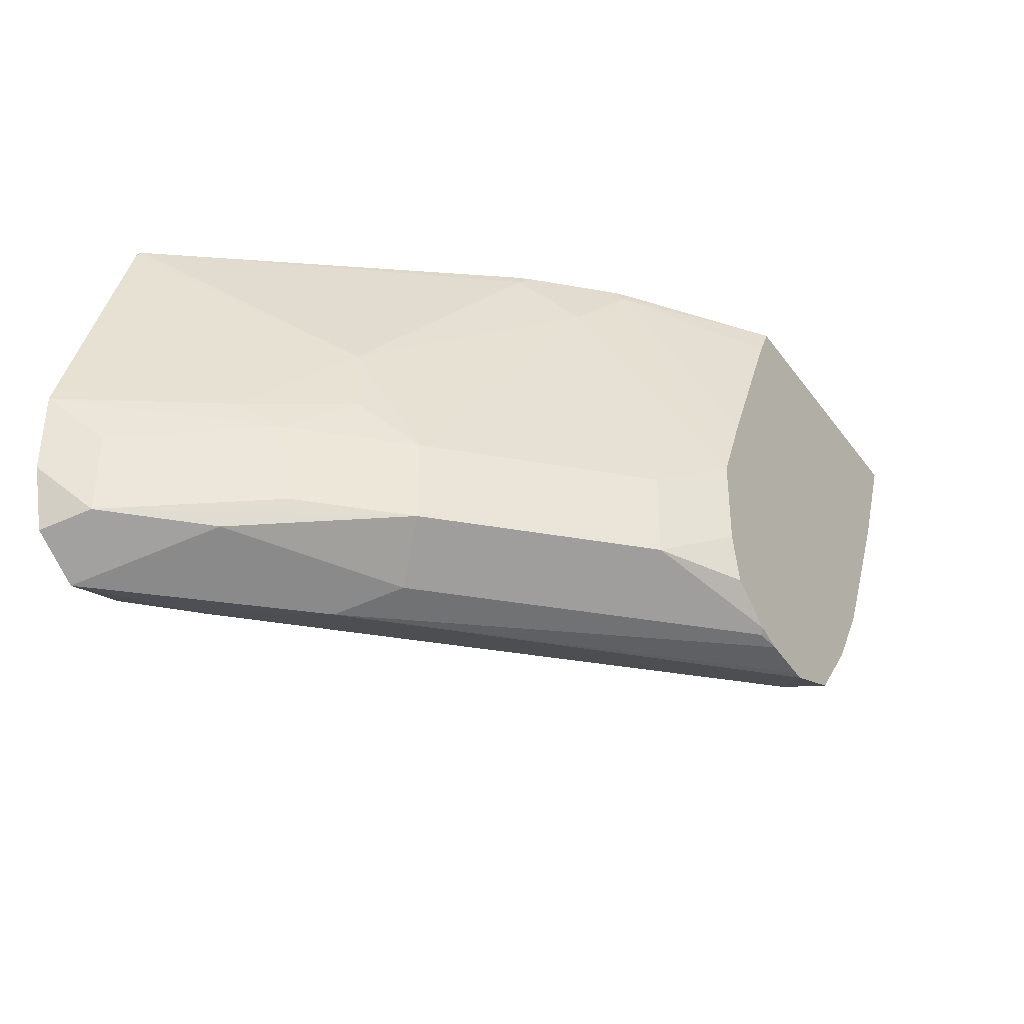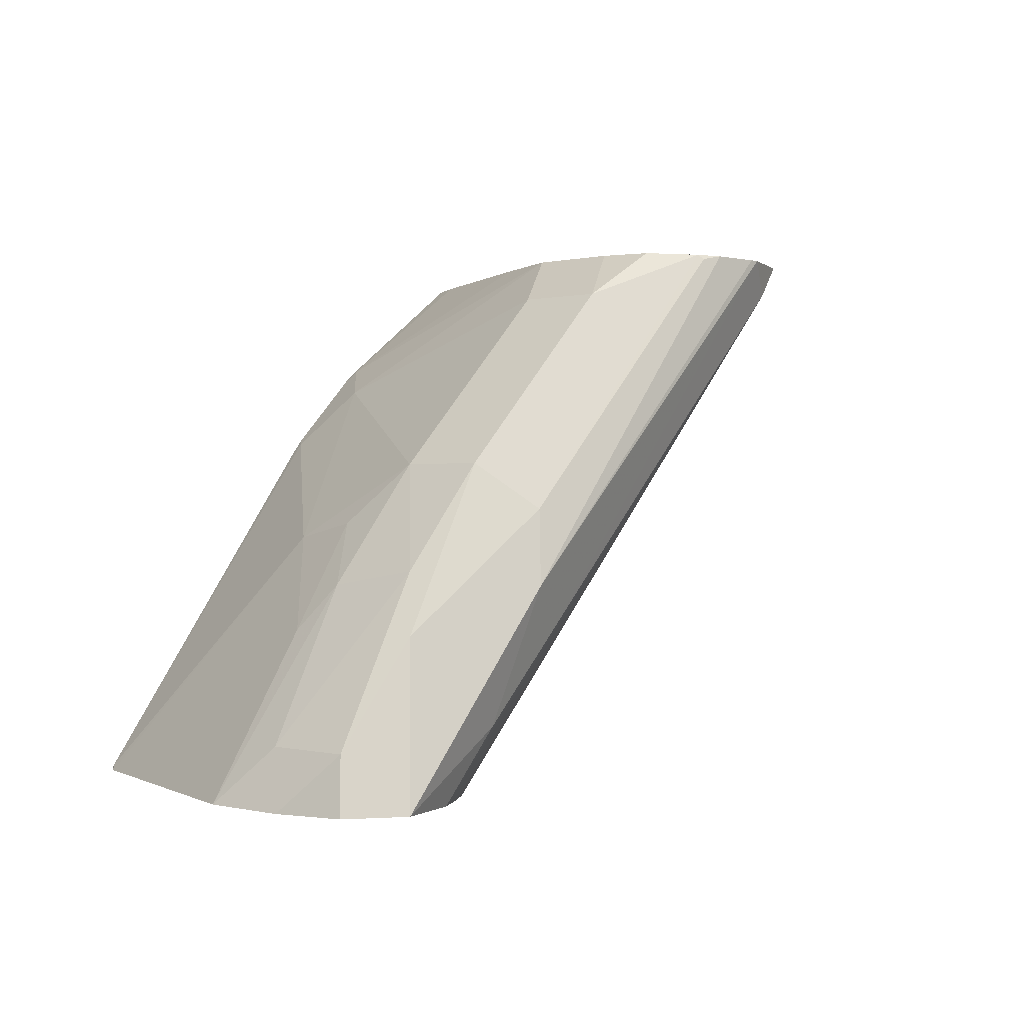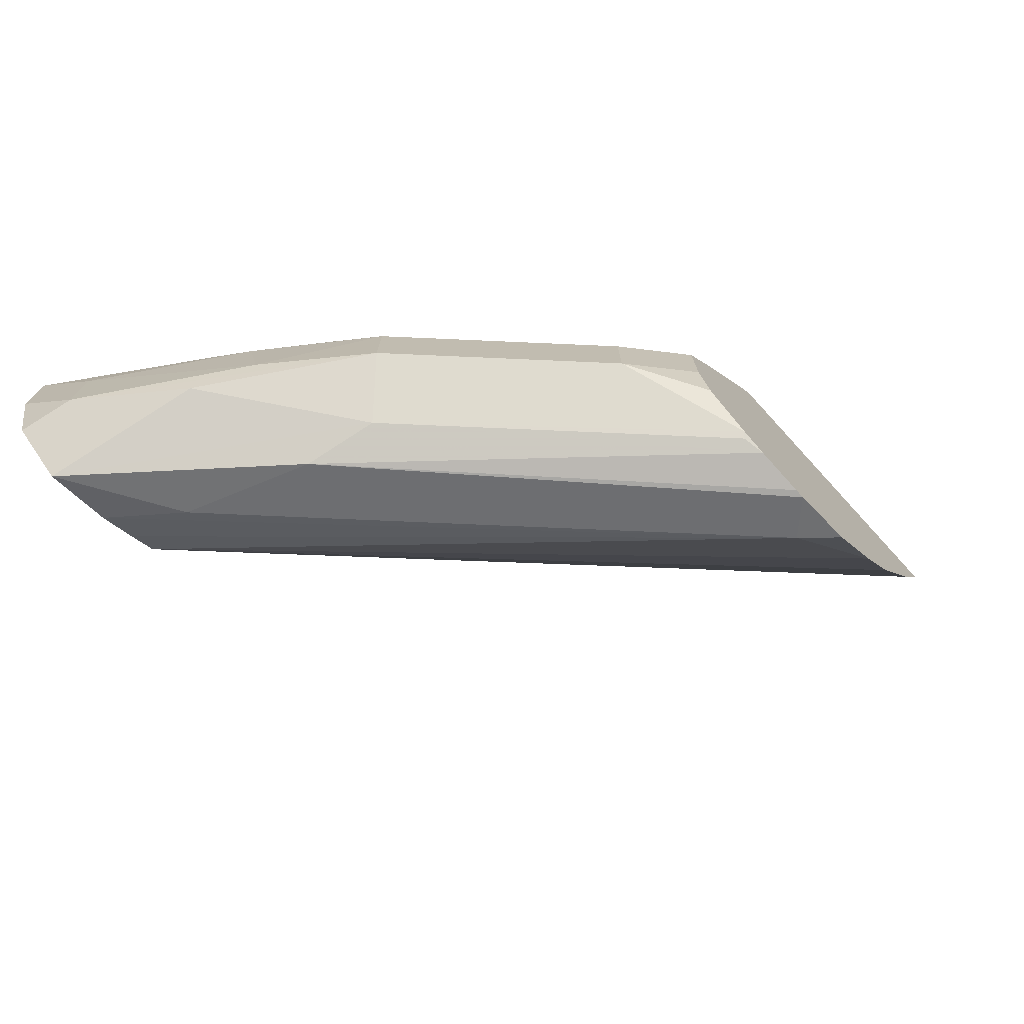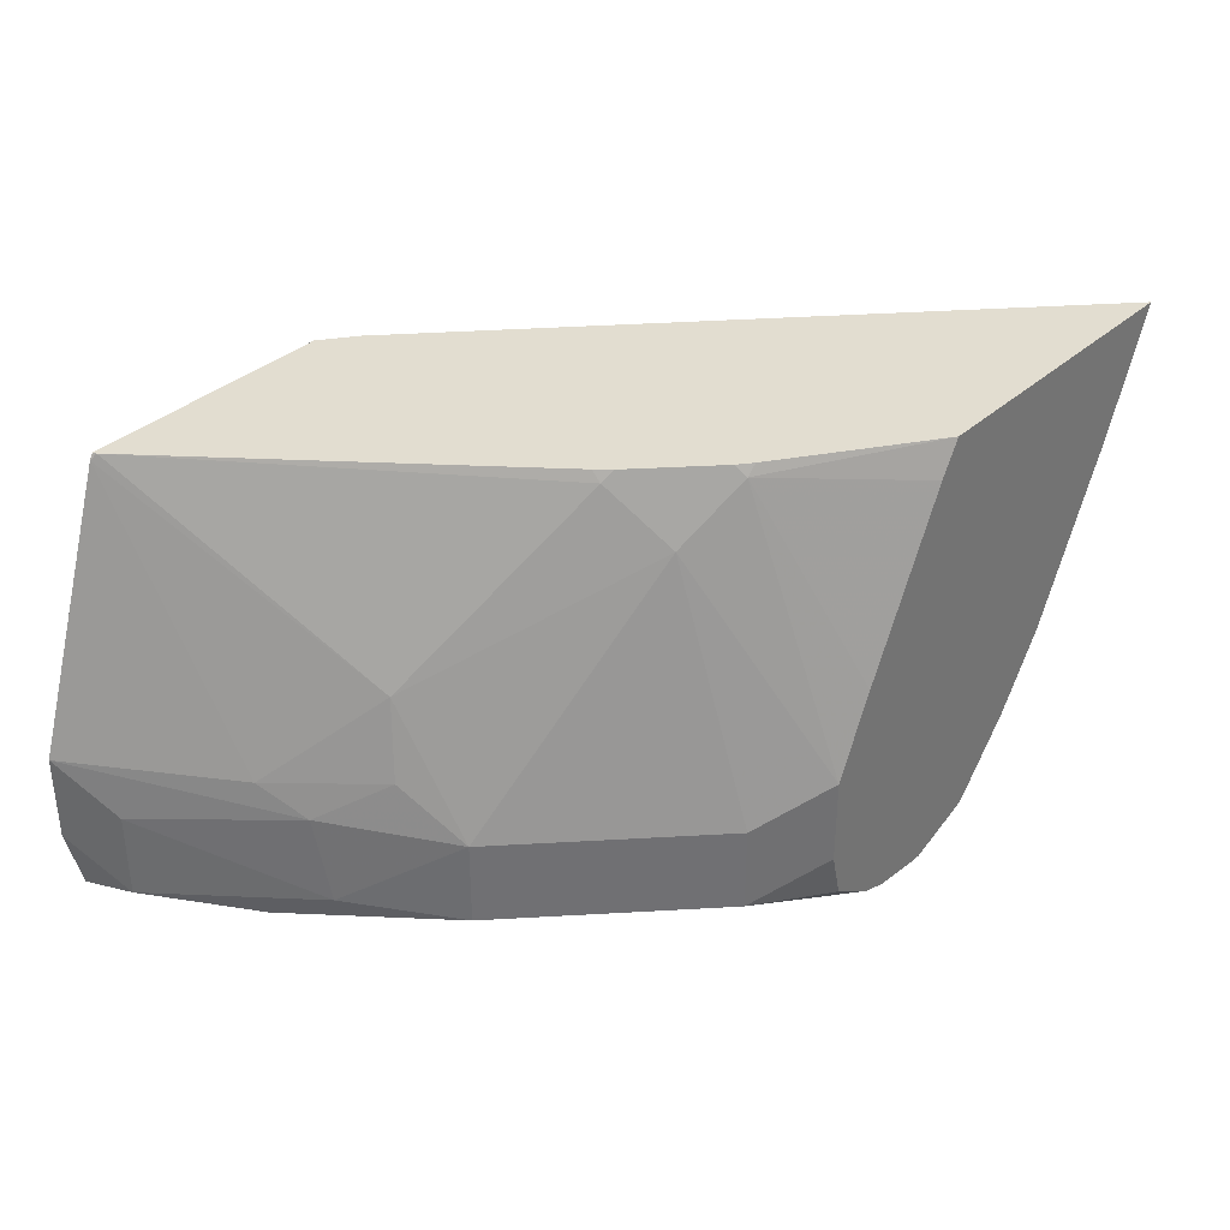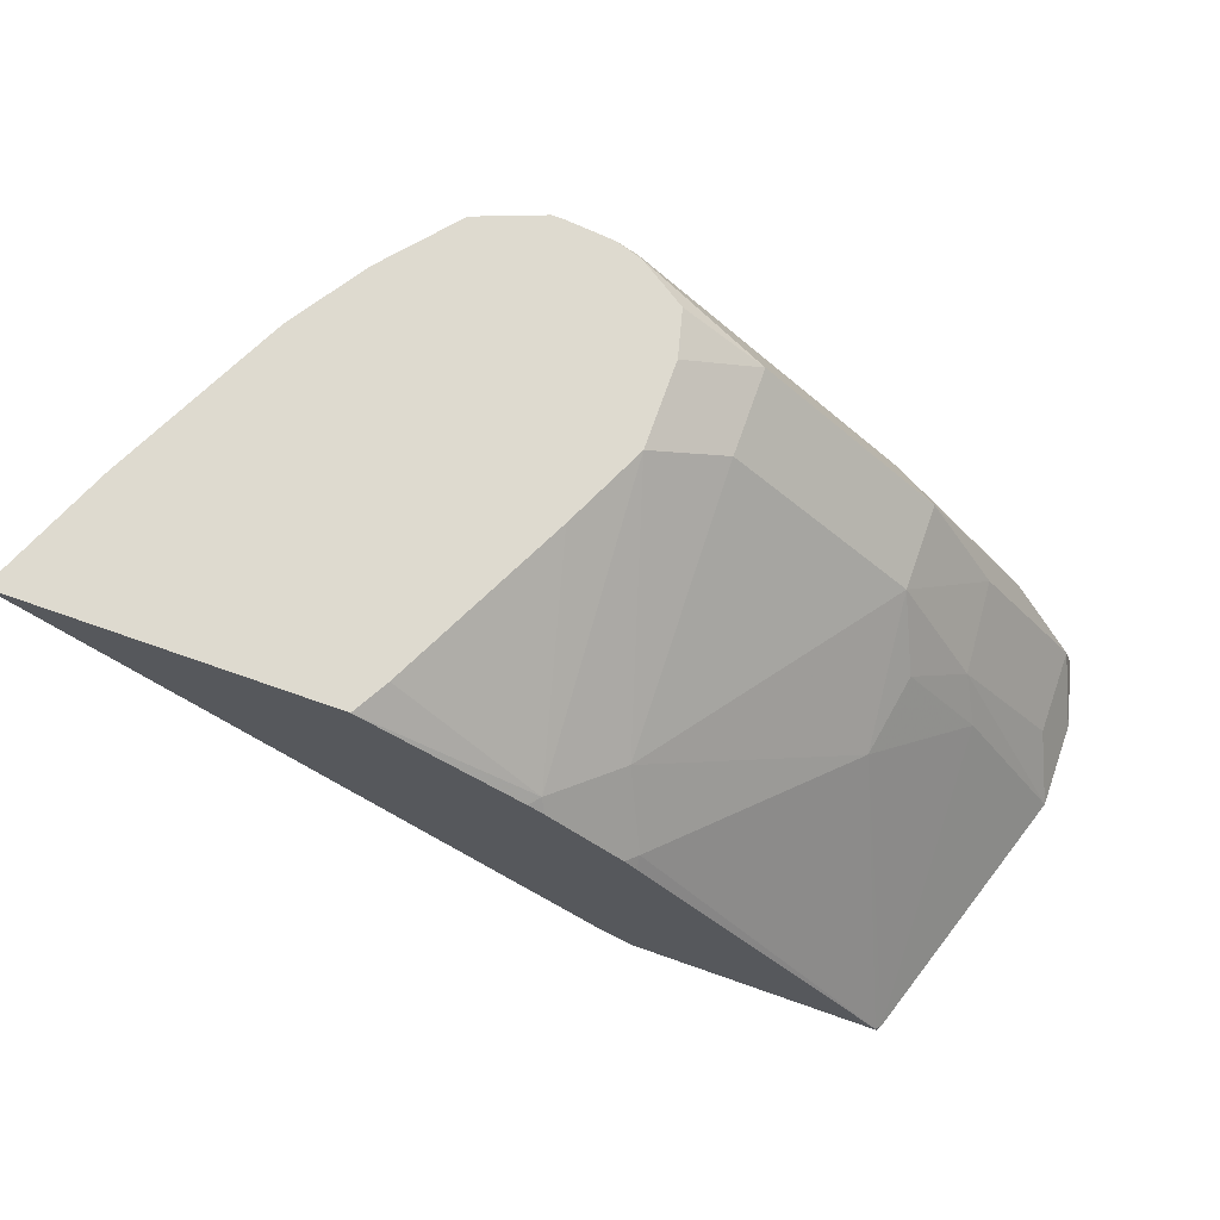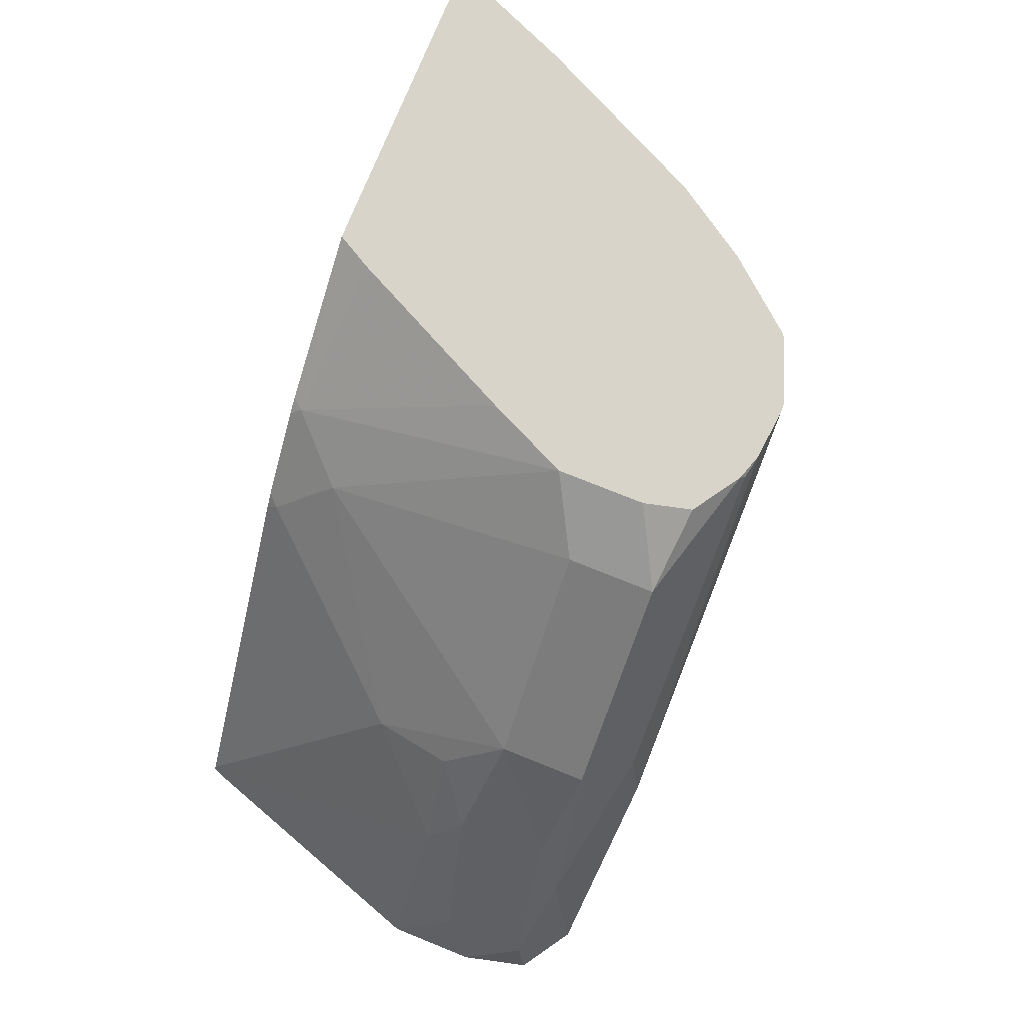
<metadata>
{"format":"obj","ext":"obj","renderer":"f3d","projection":"perspective","resolution":1024,"background":"white","views":[{"elev":-36.1,"azim":-58.4,"up":"+Y"},{"elev":0.1,"azim":-48.0,"up":"+Z"},{"elev":-73.9,"azim":-47.5,"up":"+Y"},{"elev":35.3,"azim":-49.4,"up":"+Y"},{"elev":71.0,"azim":-160.6,"up":"+Z"},{"elev":75.2,"azim":-68.1,"up":"+Z"}]}
</metadata>
<code>
v -0.8003 -0.1355 0.2837
v -0.7922 -0.1355 0.29
v -0.8367 -0.232 0.2837
v -0.8613 -0.1355 0.2837
v -0.6673 -0.1355 0.4118
v -0.8429 -0.2361 0.2837
v -0.6803 -0.1653 0.4118
v -0.701 -0.2067 0.4118
v -0.7128 -0.2244 0.4118
v -0.7352 -0.2433 0.4039
v -0.8621 -0.137 0.2837
v -0.861 -0.1355 0.2846
v -0.7433 -0.1355 0.4118
v -0.8512 -0.241 0.2837
v -0.7273 -0.2414 0.4118
v -0.7432 -0.2473 0.4118
v -0.8181 -0.2433 0.321
v -0.8595 -0.2019 0.321
v -0.8388 -0.1812 0.3417
v -0.8833 -0.2009 0.2837
v -0.8008 -0.1381 0.3659
v -0.8011 -0.1355 0.3637
v -0.7779 -0.1355 0.3869
v -0.7801 -0.1381 0.3866
v -0.748 -0.1438 0.4118
v -0.8388 -0.2433 0.3003
v -0.8669 -0.2456 0.2837
v -0.7456 -0.2473 0.4118
v -0.8284 -0.2485 0.3314
v -0.8543 -0.2097 0.3314
v -0.8422 -0.2002 0.3452
v -0.8353 -0.214 0.359
v -0.7939 -0.1519 0.3797
v -0.8833 -0.2216 0.2837
v -0.8767 -0.214 0.2969
v -0.7982 -0.1355 0.3672
v -0.7814 -0.1355 0.384
v -0.7898 -0.1355 0.3756
v -0.7778 -0.2047 0.4118
v -0.7687 -0.1852 0.4118
v -0.8595 -0.2382 0.321
v -0.8664 -0.2451 0.2865
v -0.8794 -0.2373 0.2837
v -0.825 -0.2451 0.3486
v -0.7576 -0.2461 0.4118
v -0.8526 -0.2313 0.3348
v -0.7939 -0.214 0.4004
v -0.8353 -0.2347 0.359
v -0.8767 -0.2347 0.2969
v -0.7778 -0.2254 0.4118
v -0.7629 -0.2451 0.4108
v -0.7639 -0.244 0.4118
v -0.7623 -0.2445 0.4118
v -0.7939 -0.2347 0.4004
v -0.7751 -0.2366 0.4118
f 24 38 33
f 24 33 39
f 24 39 40
f 24 40 25
f 27 41 42
f 27 42 43
f 27 29 44
f 24 37 38
f 27 44 41
f 26 29 27
f 23 37 24
f 19 31 32
f 21 33 36
f 20 35 30
f 20 49 35
f 20 34 49
f 19 33 21
f 19 32 33
f 18 31 19
f 18 30 31
f 18 20 30
f 17 29 26
f 28 45 29
f 21 36 22
f 29 45 44
f 44 51 52
f 30 46 32
f 16 29 17
f 52 55 54
f 51 53 52
f 50 54 55
f 48 52 54
f 46 49 48
f 45 53 51
f 44 52 48
f 44 45 51
f 42 49 43
f 41 44 48
f 30 35 46
f 41 49 42
f 39 54 50
f 39 47 54
f 35 49 46
f 34 43 49
f 33 38 36
f 33 47 39
f 32 54 47
f 32 48 54
f 32 46 48
f 32 47 33
f 30 32 31
f 41 48 49
f 16 28 29
f 11 18 19
f 14 17 26
f 3 10 6
f 3 9 10
f 3 8 9
f 3 7 8
f 3 5 7
f 2 5 3
f 1 5 2
f 1 13 5
f 1 23 13
f 1 37 23
f 1 38 37
f 1 36 38
f 1 22 36
f 1 12 22
f 1 4 12
f 1 11 4
f 1 34 20
f 1 43 34
f 1 27 43
f 1 14 27
f 1 6 14
f 1 3 6
f 1 2 3
f 4 11 12
f 5 13 25
f 1 20 11
f 5 40 39
f 5 25 40
f 13 24 25
f 13 23 24
f 12 21 22
f 12 19 21
f 11 19 12
f 14 26 27
f 10 17 14
f 10 16 17
f 10 15 16
f 9 15 10
f 11 20 18
f 5 8 7
f 6 10 14
f 5 50 55
f 5 55 52
f 5 39 50
f 5 53 45
f 5 52 53
f 5 28 16
f 5 16 15
f 5 15 9
f 5 9 8
f 5 45 28

</code>
